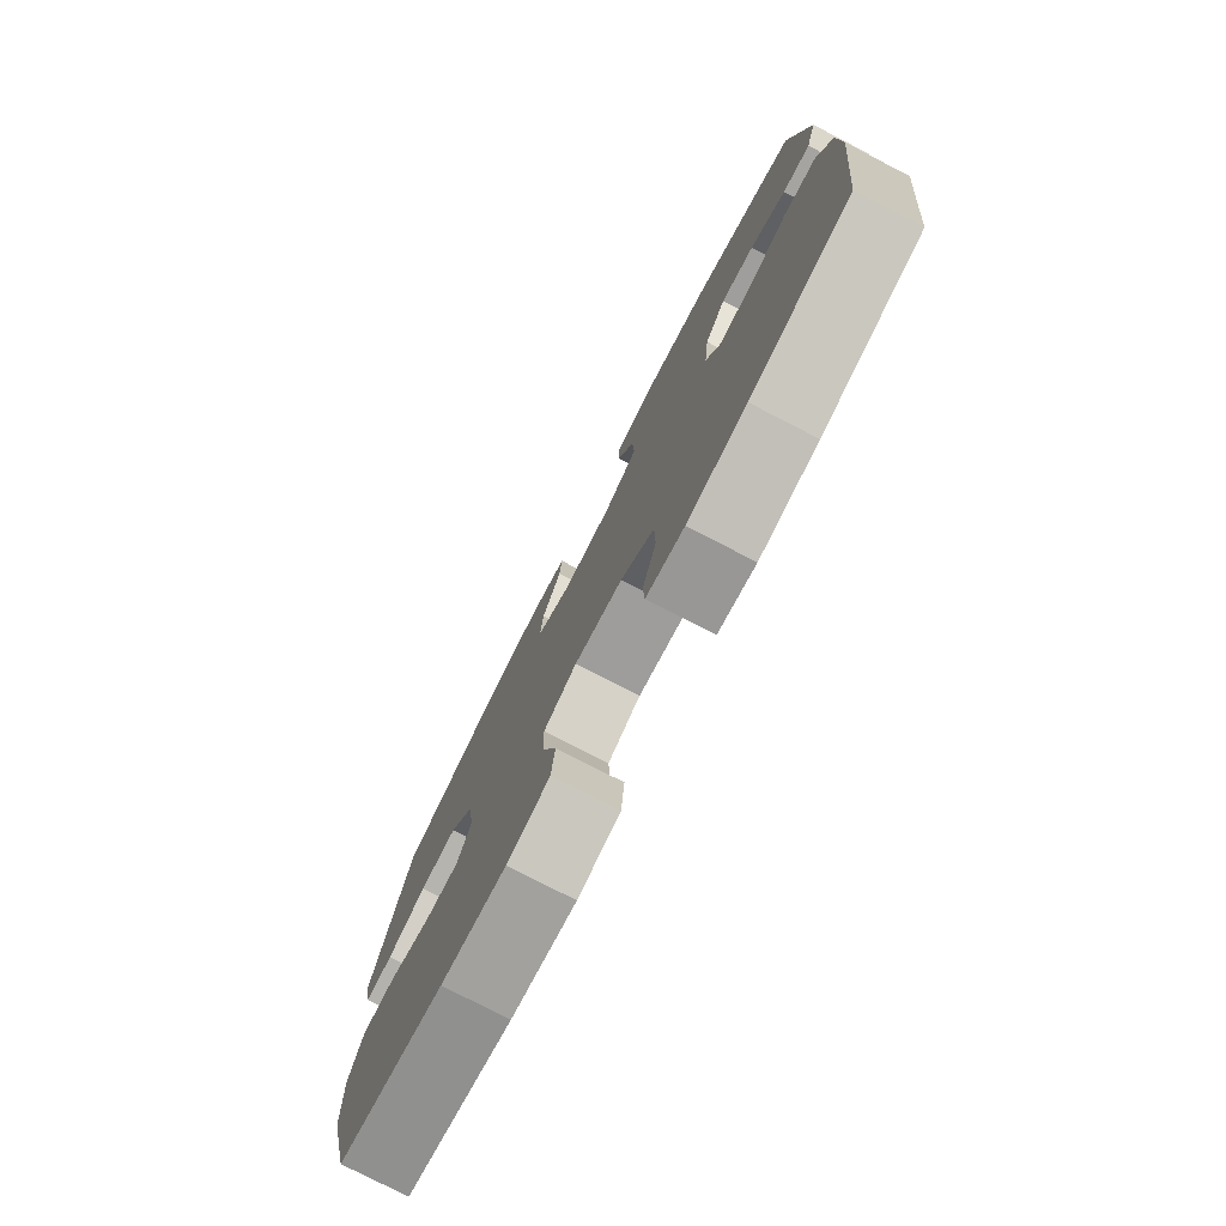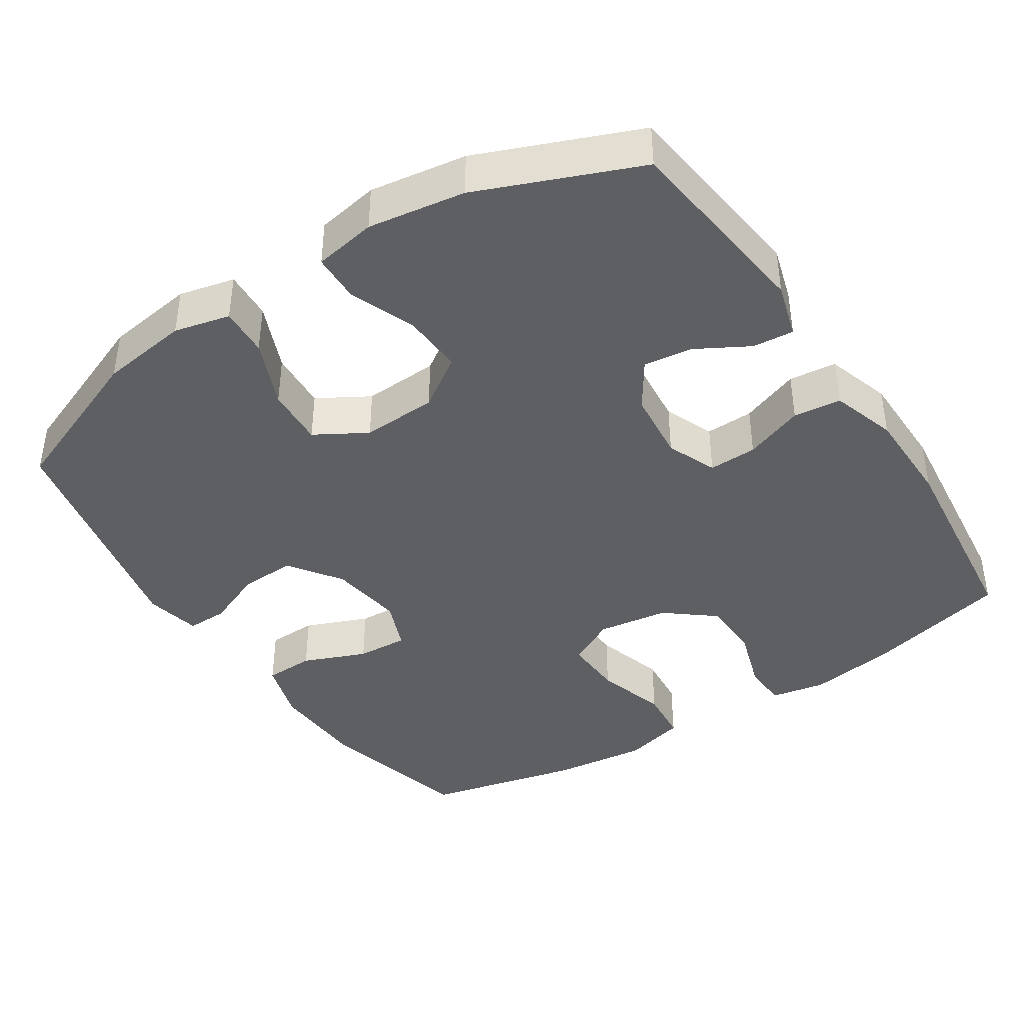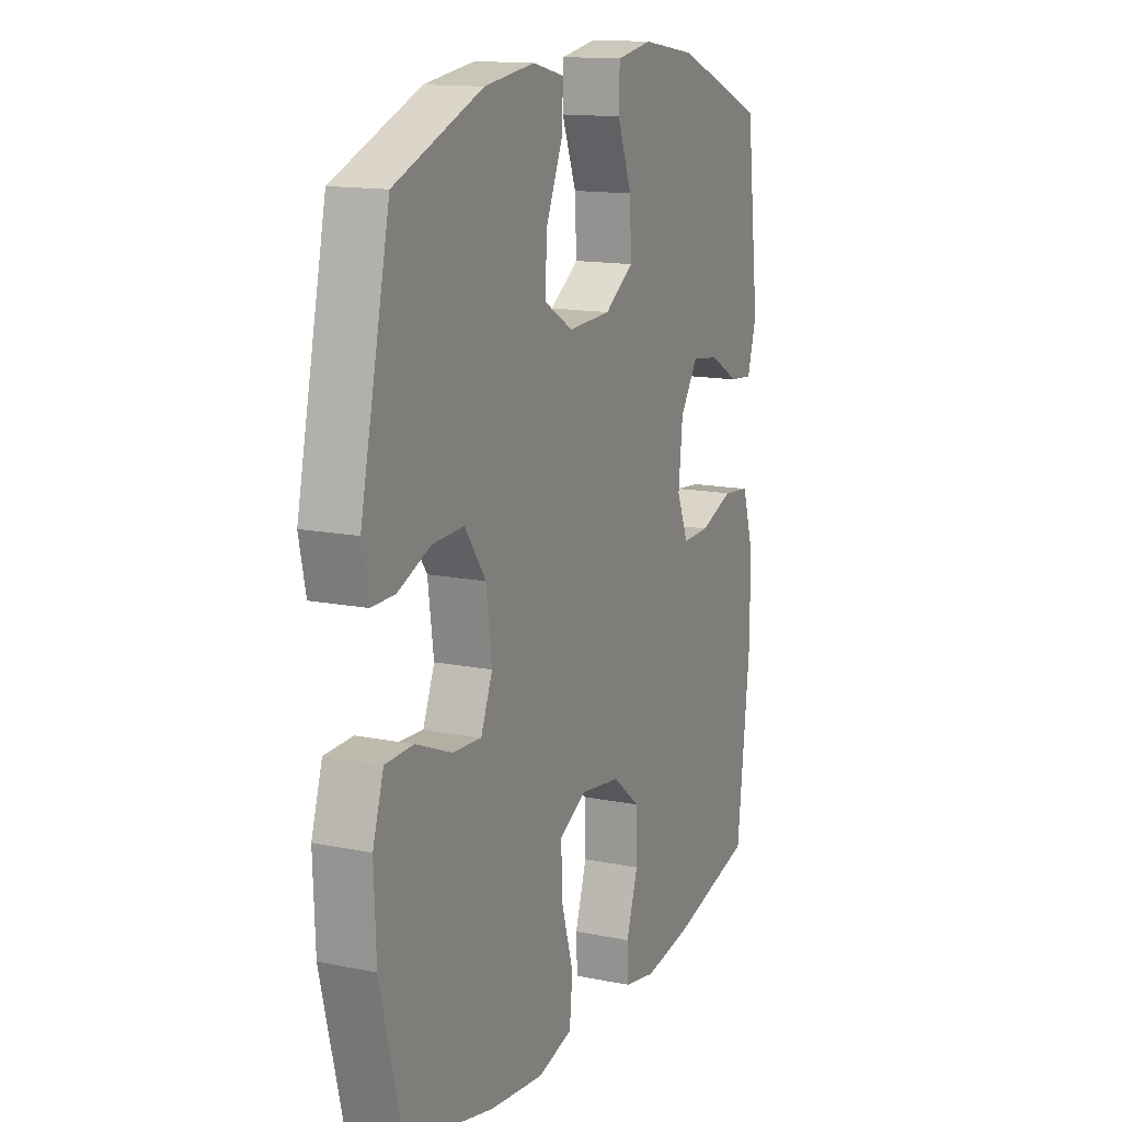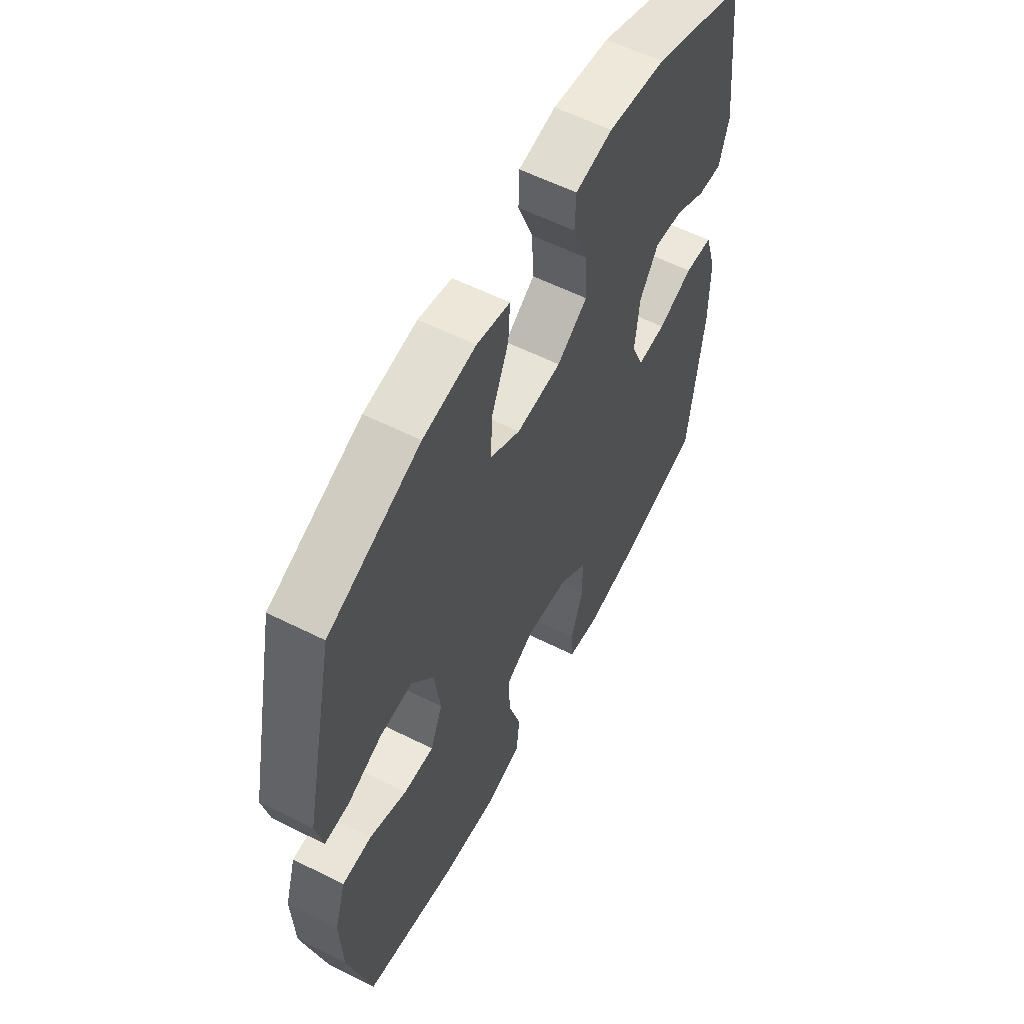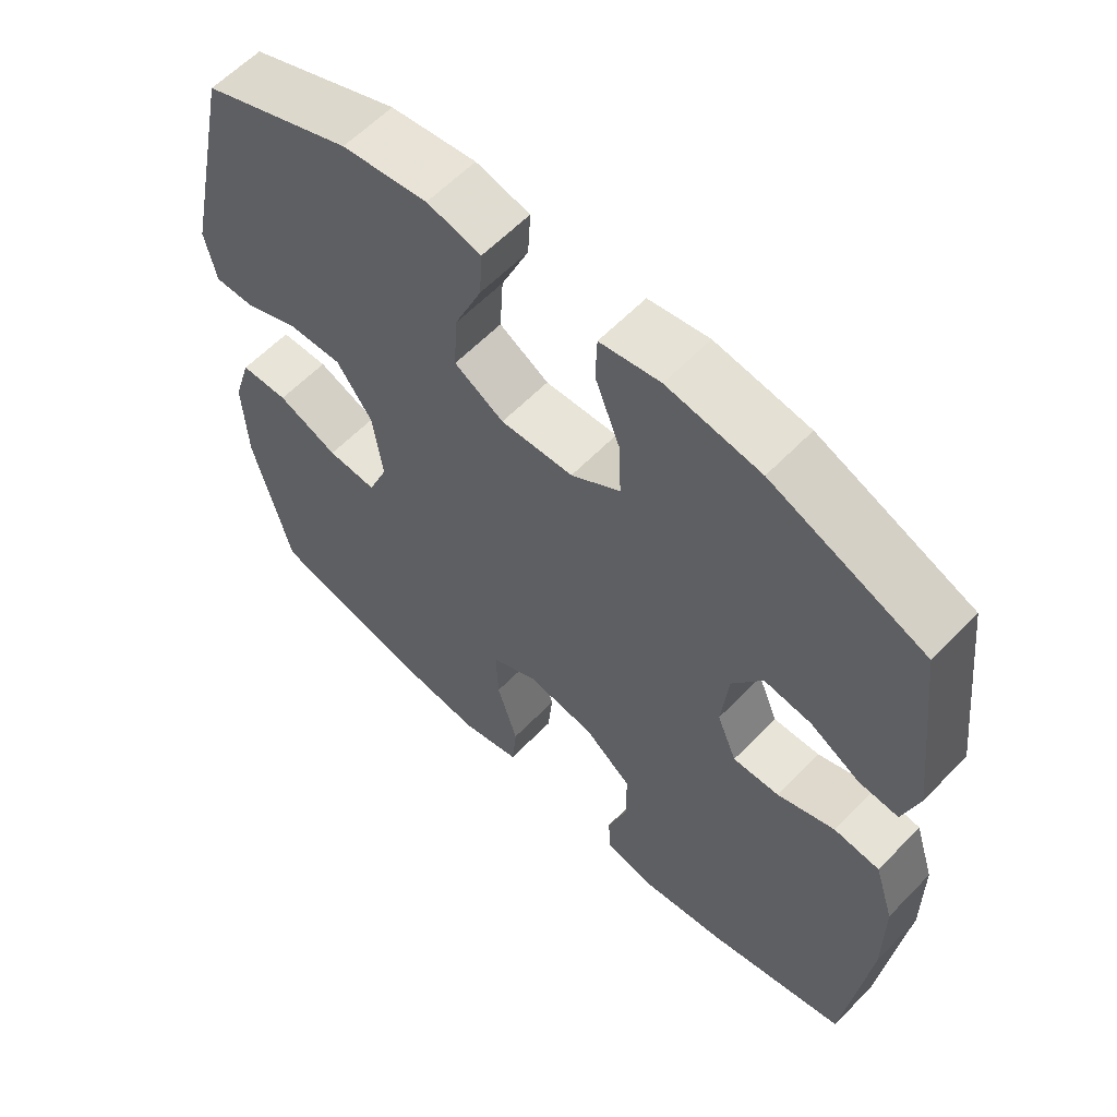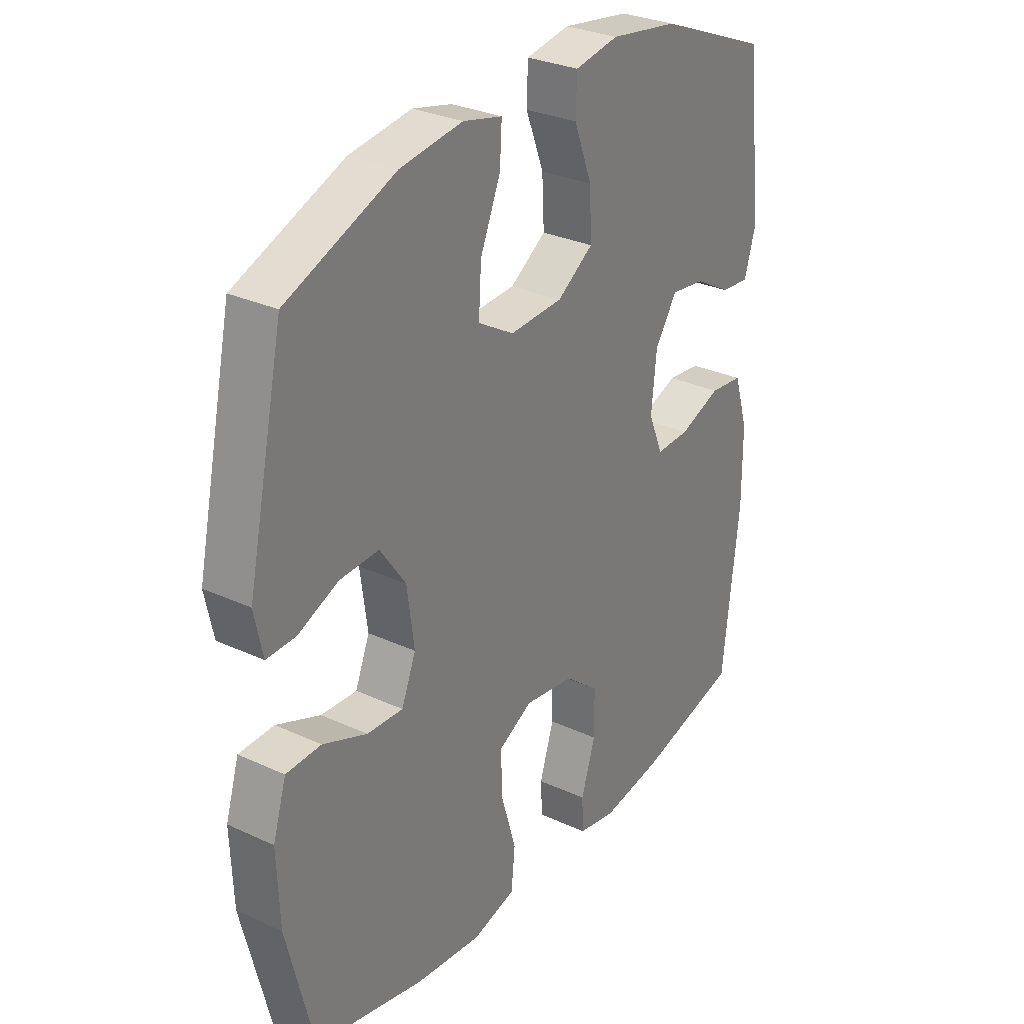
<metadata>
{"format":"obj","ext":"obj","renderer":"f3d","projection":"perspective","resolution":1024,"background":"white","views":[{"elev":-78.4,"azim":62.8,"up":"+Z"},{"elev":-40.8,"azim":33.2,"up":"+Y"},{"elev":14.0,"azim":-65.9,"up":"+Z"},{"elev":58.8,"azim":-62.7,"up":"+Z"},{"elev":60.3,"azim":43.7,"up":"+Z"},{"elev":29.8,"azim":-55.9,"up":"+Z"}]}
</metadata>
<code>
v -0.5 0.07 -0.5
v -0.553 0.07 -0.284
v -0.558 0.07 -0.154
v -0.532 0.07 -0.07
v -0.464 0.07 -0.068
v -0.378 0.07 -0.103
v -0.308 0.07 -0.107
v -0.28 0.07 -0.038
v -0.294 0.07 0.064
v -0.344 0.07 0.135
v -0.42 0.07 0.132
v -0.499 0.07 0.099
v -0.555 0.07 0.098
v -0.571 0.07 0.174
v -0.5 0.07 0.5
v -0.289 0.07 0.584
v -0.168 0.07 0.601
v -0.092 0.07 0.583
v -0.096 0.07 0.516
v -0.135 0.07 0.424
v -0.14 0.07 0.343
v -0.07 0.07 0.302
v 0.033 0.07 0.307
v 0.103 0.07 0.354
v 0.099 0.07 0.437
v 0.064 0.07 0.528
v 0.066 0.07 0.593
v 0.151 0.07 0.608
v 0.283 0.07 0.588
v 0.5 0.07 0.5
v 0.532 0.07 0.23
v 0.51 0.07 0.155
v 0.454 0.07 0.16
v 0.383 0.07 0.2
v 0.316 0.07 0.209
v 0.273 0.07 0.144
v 0.263 0.07 0.047
v 0.291 0.07 -0.021
v 0.357 0.07 -0.019
v 0.438 0.07 0.011
v 0.503 0.07 0.004
v 0.531 0.07 -0.085
v 0.532 0.07 -0.219
v 0.5 0.07 -0.5
v 0.301 0.07 -0.55
v 0.184 0.07 -0.568
v 0.109 0.07 -0.554
v 0.106 0.07 -0.493
v 0.134 0.07 -0.406
v 0.133 0.07 -0.323
v 0.066 0.07 -0.269
v -0.031 0.07 -0.255
v -0.097 0.07 -0.29
v -0.094 0.07 -0.372
v -0.065 0.07 -0.469
v -0.072 0.07 -0.543
v -0.157 0.07 -0.565
v -0.287 0.07 -0.55
v -0.5 0 -0.5
v -0.553 0 -0.284
v -0.558 0 -0.154
v -0.532 0 -0.07
v -0.464 0 -0.068
v -0.378 0 -0.103
v -0.308 0 -0.107
v -0.28 0 -0.038
v -0.294 0 0.064
v -0.344 0 0.135
v -0.42 0 0.132
v -0.499 0 0.099
v -0.555 0 0.098
v -0.571 0 0.174
v -0.5 0 0.5
v -0.289 0 0.584
v -0.168 0 0.601
v -0.092 0 0.583
v -0.096 0 0.516
v -0.135 0 0.424
v -0.14 0 0.343
v -0.07 0 0.302
v 0.033 0 0.307
v 0.103 0 0.354
v 0.099 0 0.437
v 0.064 0 0.528
v 0.066 0 0.593
v 0.151 0 0.608
v 0.283 0 0.588
v 0.5 0 0.5
v 0.532 0 0.23
v 0.51 0 0.155
v 0.454 0 0.16
v 0.383 0 0.2
v 0.316 0 0.209
v 0.273 0 0.144
v 0.263 0 0.047
v 0.291 0 -0.021
v 0.357 0 -0.019
v 0.438 0 0.011
v 0.503 0 0.004
v 0.531 0 -0.085
v 0.532 0 -0.219
v 0.5 0 -0.5
v 0.301 0 -0.55
v 0.184 0 -0.568
v 0.109 0 -0.554
v 0.106 0 -0.493
v 0.134 0 -0.406
v 0.133 0 -0.323
v 0.066 0 -0.269
v -0.031 0 -0.255
v -0.097 0 -0.29
v -0.094 0 -0.372
v -0.065 0 -0.469
v -0.072 0 -0.543
v -0.157 0 -0.565
v -0.287 0 -0.55
f 4 5 6
f 3 4 6
f 2 3 6
f 1 2 6
f 58 1 6
f 57 58 6
f 56 57 6
f 55 56 6
f 54 55 6
f 53 54 6 7
f 52 53 7 8
f 51 52 8 9
f 50 51 9 10
f 47 48 49
f 46 47 49
f 45 46 49
f 44 45 49
f 43 44 49
f 42 43 49
f 41 42 49
f 40 41 49
f 39 40 49
f 38 39 49 50
f 37 38 50 10
f 32 33 34
f 31 32 34
f 30 31 34
f 29 30 34
f 28 29 34
f 27 28 34
f 26 27 34
f 25 26 34
f 24 25 34 35
f 23 24 35 36
f 18 19 20
f 17 18 20
f 16 17 20
f 15 16 20
f 14 15 20
f 13 14 20
f 12 13 20
f 11 12 20
f 10 11 20 21
f 36 37 10
f 23 36 10
f 22 23 10
f 10 21 22
f 64 63 62
f 64 62 61
f 64 61 60
f 64 60 59
f 64 59 116
f 64 116 115
f 64 115 114
f 64 114 113
f 64 113 112
f 65 64 112 111
f 66 65 111 110
f 67 66 110 109
f 68 67 109 108
f 107 106 105
f 107 105 104
f 107 104 103
f 107 103 102
f 107 102 101
f 107 101 100
f 107 100 99
f 107 99 98
f 107 98 97
f 108 107 97 96
f 68 108 96 95
f 92 91 90
f 92 90 89
f 92 89 88
f 92 88 87
f 92 87 86
f 92 86 85
f 92 85 84
f 92 84 83
f 93 92 83 82
f 94 93 82 81
f 78 77 76
f 78 76 75
f 78 75 74
f 78 74 73
f 78 73 72
f 78 72 71
f 78 71 70
f 78 70 69
f 79 78 69 68
f 68 95 94
f 68 94 81
f 68 81 80
f 80 79 68
f 1 59 60 2
f 2 60 61 3
f 3 61 62 4
f 4 62 63 5
f 5 63 64 6
f 6 64 65 7
f 7 65 66 8
f 8 66 67 9
f 9 67 68 10
f 10 68 69 11
f 11 69 70 12
f 12 70 71 13
f 13 71 72 14
f 14 72 73 15
f 15 73 74 16
f 16 74 75 17
f 17 75 76 18
f 18 76 77 19
f 19 77 78 20
f 20 78 79 21
f 21 79 80 22
f 22 80 81 23
f 23 81 82 24
f 24 82 83 25
f 25 83 84 26
f 26 84 85 27
f 27 85 86 28
f 28 86 87 29
f 29 87 88 30
f 30 88 89 31
f 31 89 90 32
f 32 90 91 33
f 33 91 92 34
f 34 92 93 35
f 35 93 94 36
f 36 94 95 37
f 37 95 96 38
f 38 96 97 39
f 39 97 98 40
f 40 98 99 41
f 41 99 100 42
f 42 100 101 43
f 43 101 102 44
f 44 102 103 45
f 45 103 104 46
f 46 104 105 47
f 47 105 106 48
f 48 106 107 49
f 49 107 108 50
f 50 108 109 51
f 51 109 110 52
f 52 110 111 53
f 53 111 112 54
f 54 112 113 55
f 55 113 114 56
f 56 114 115 57
f 57 115 116 58
f 58 116 59 1

</code>
